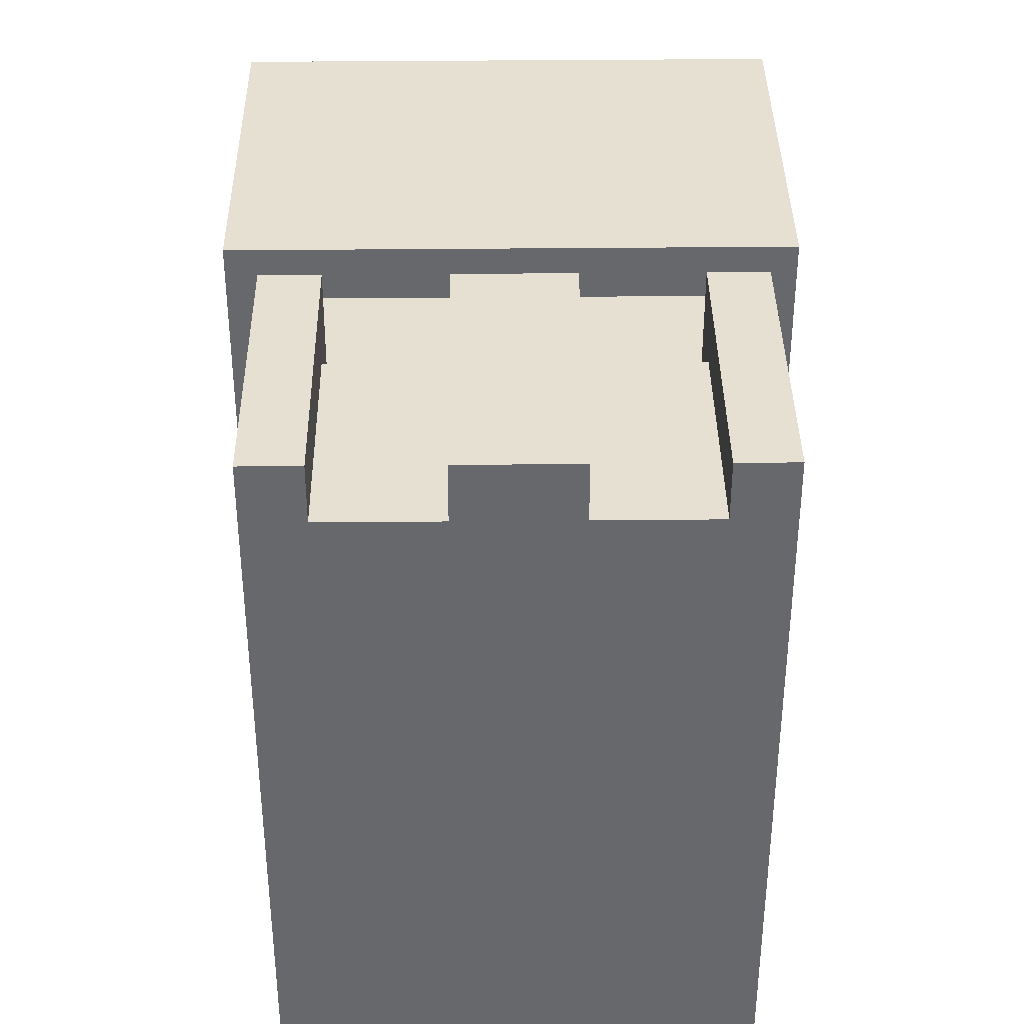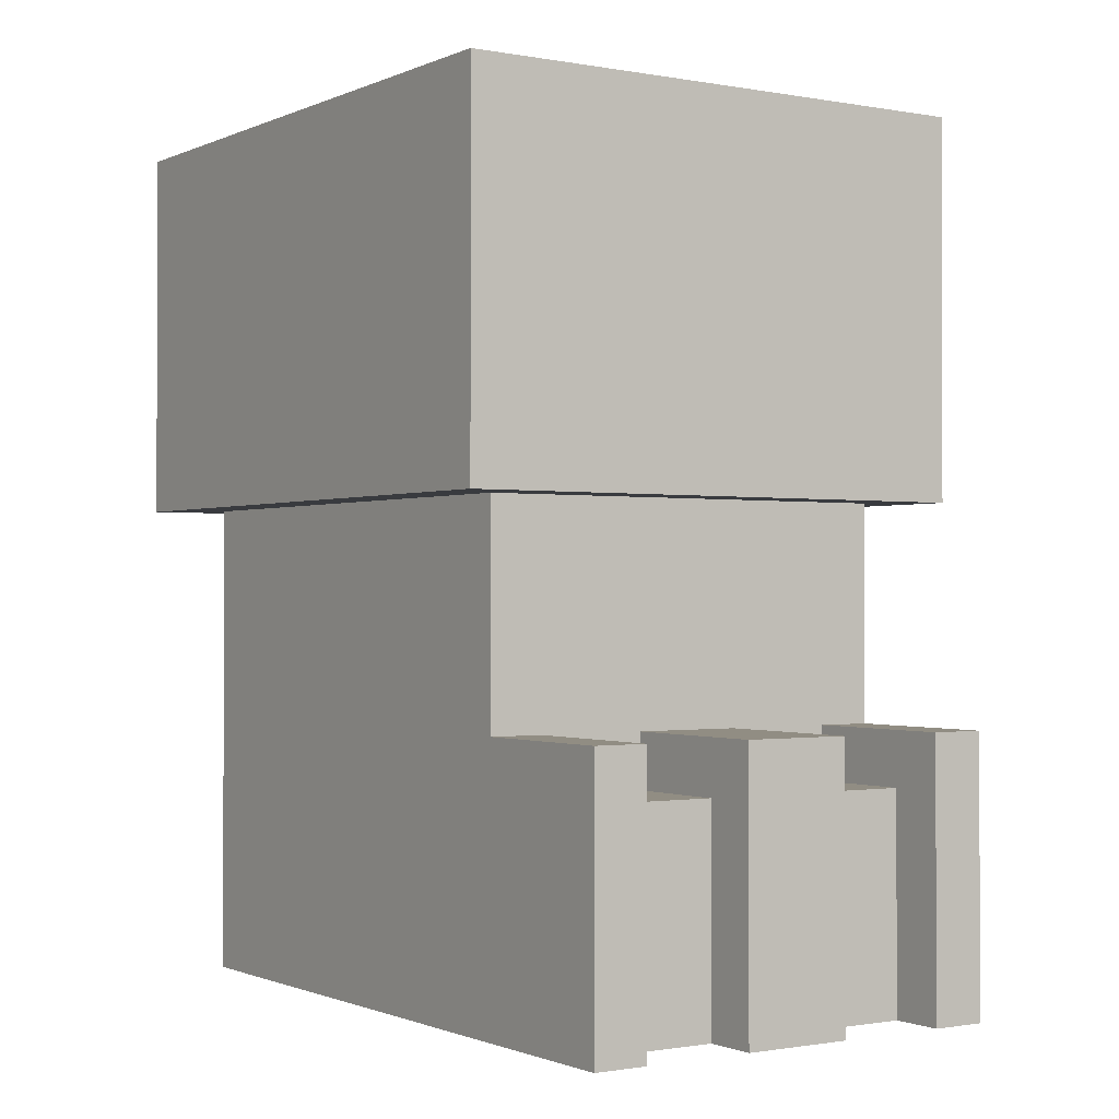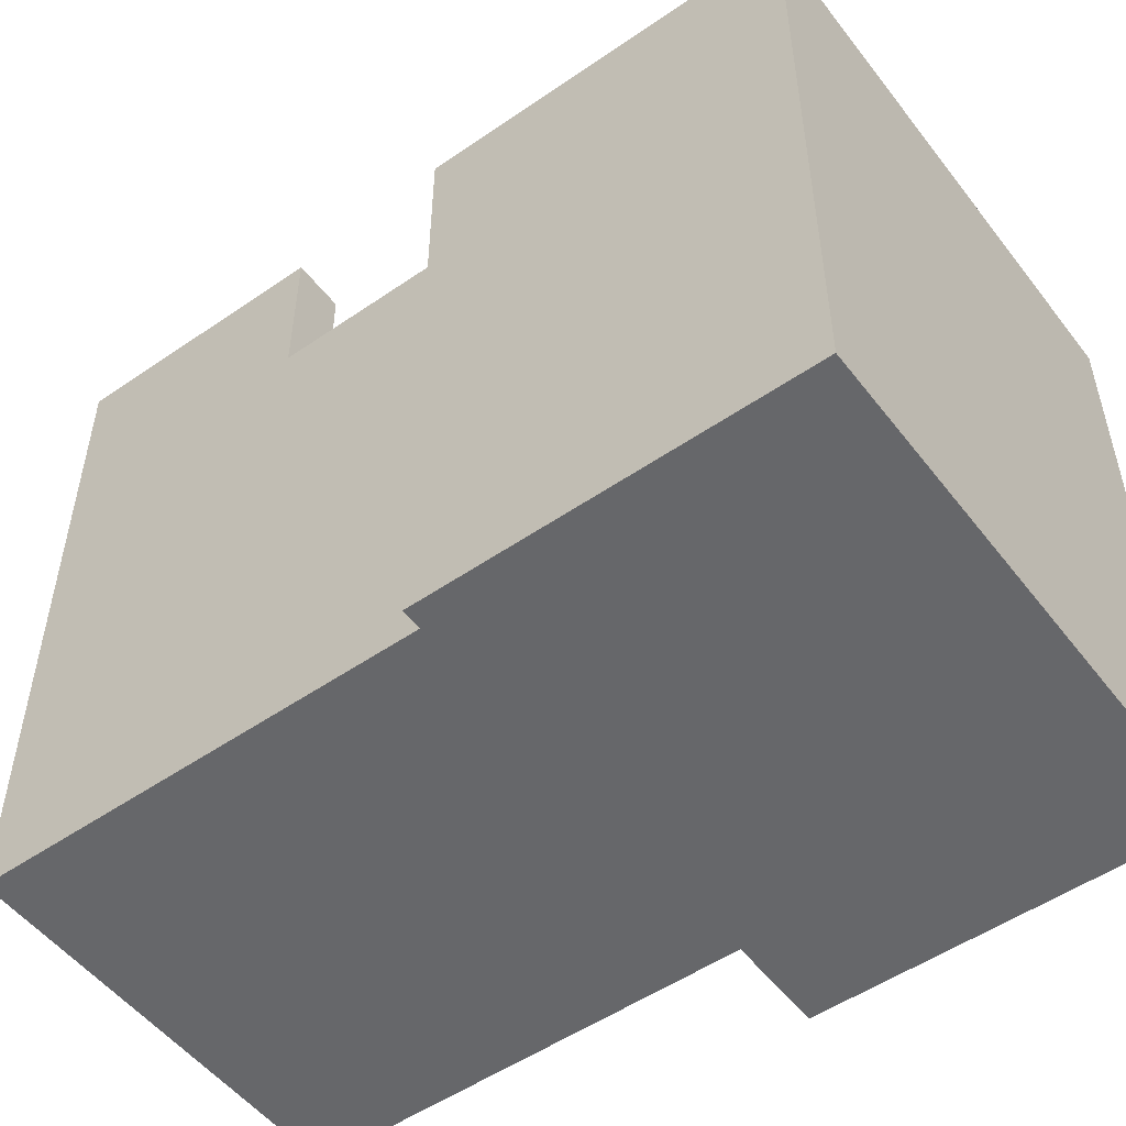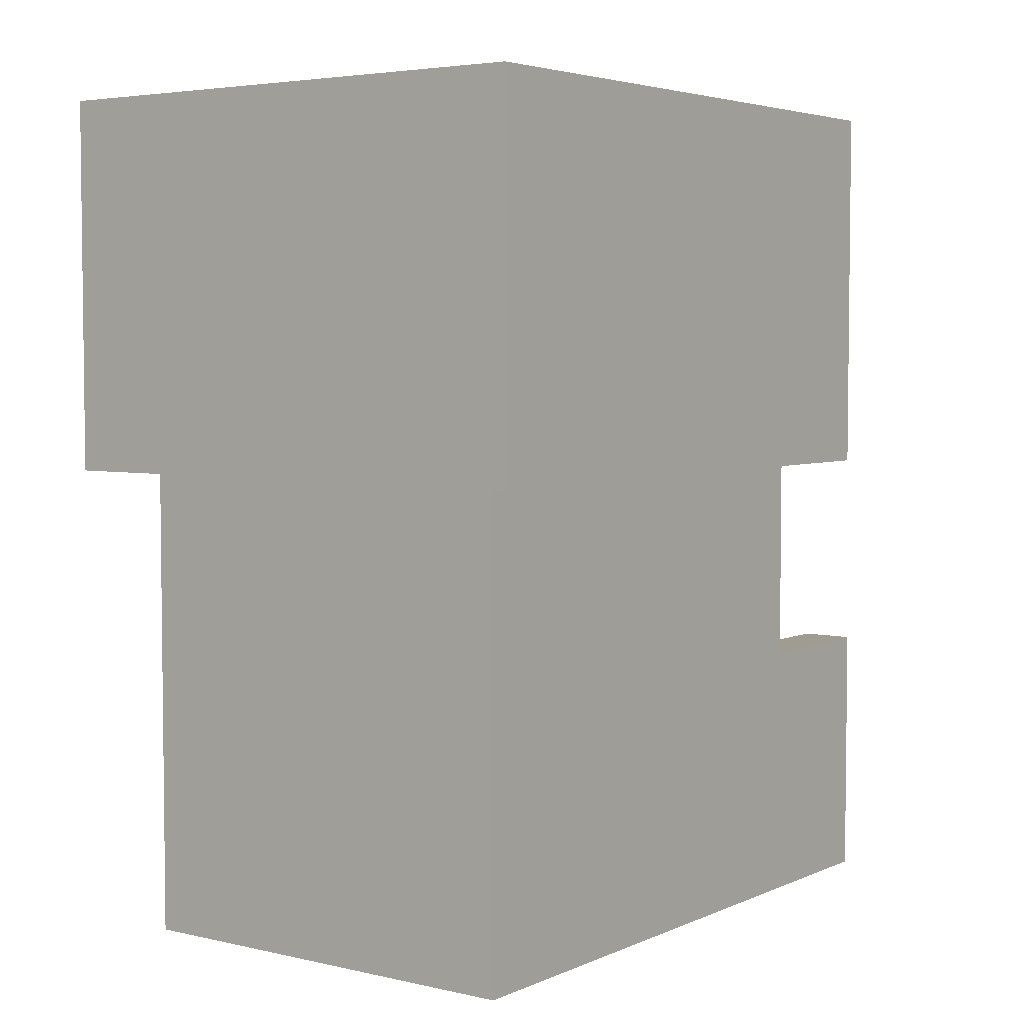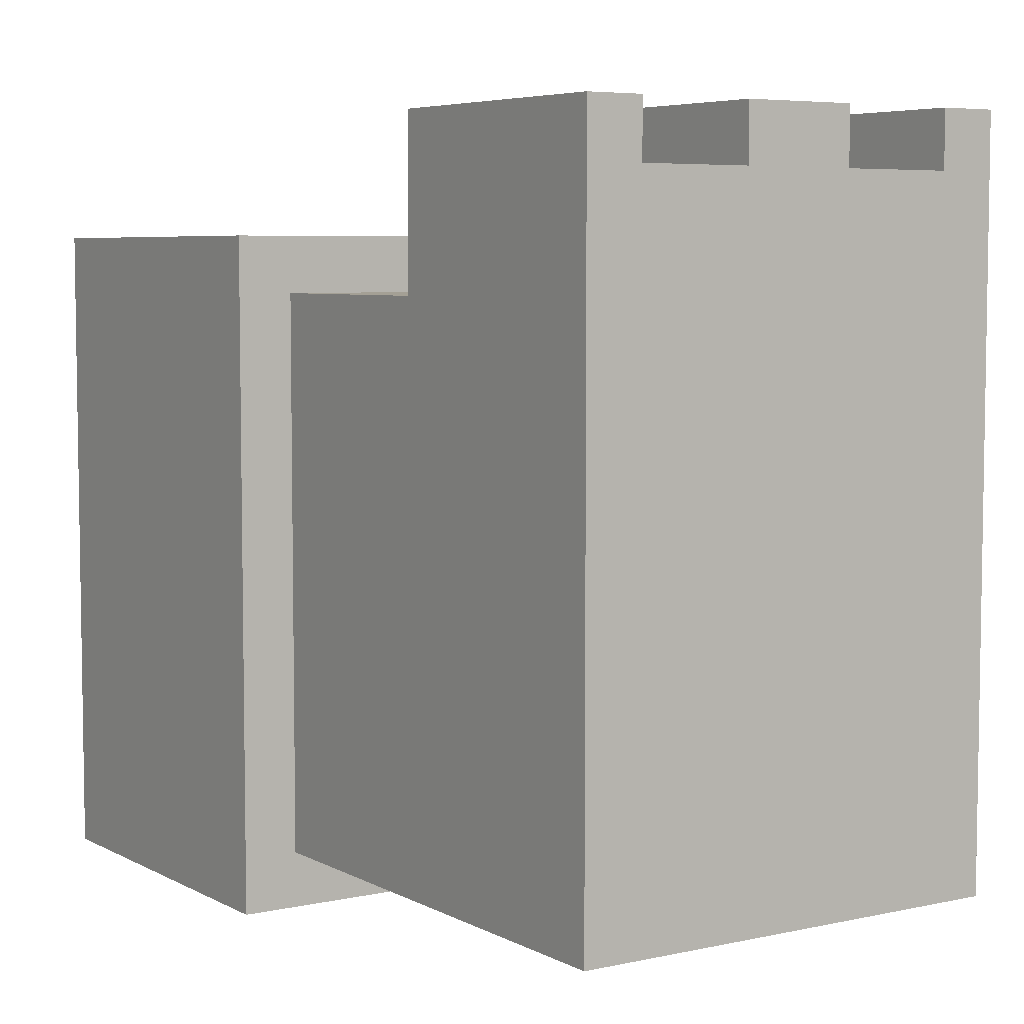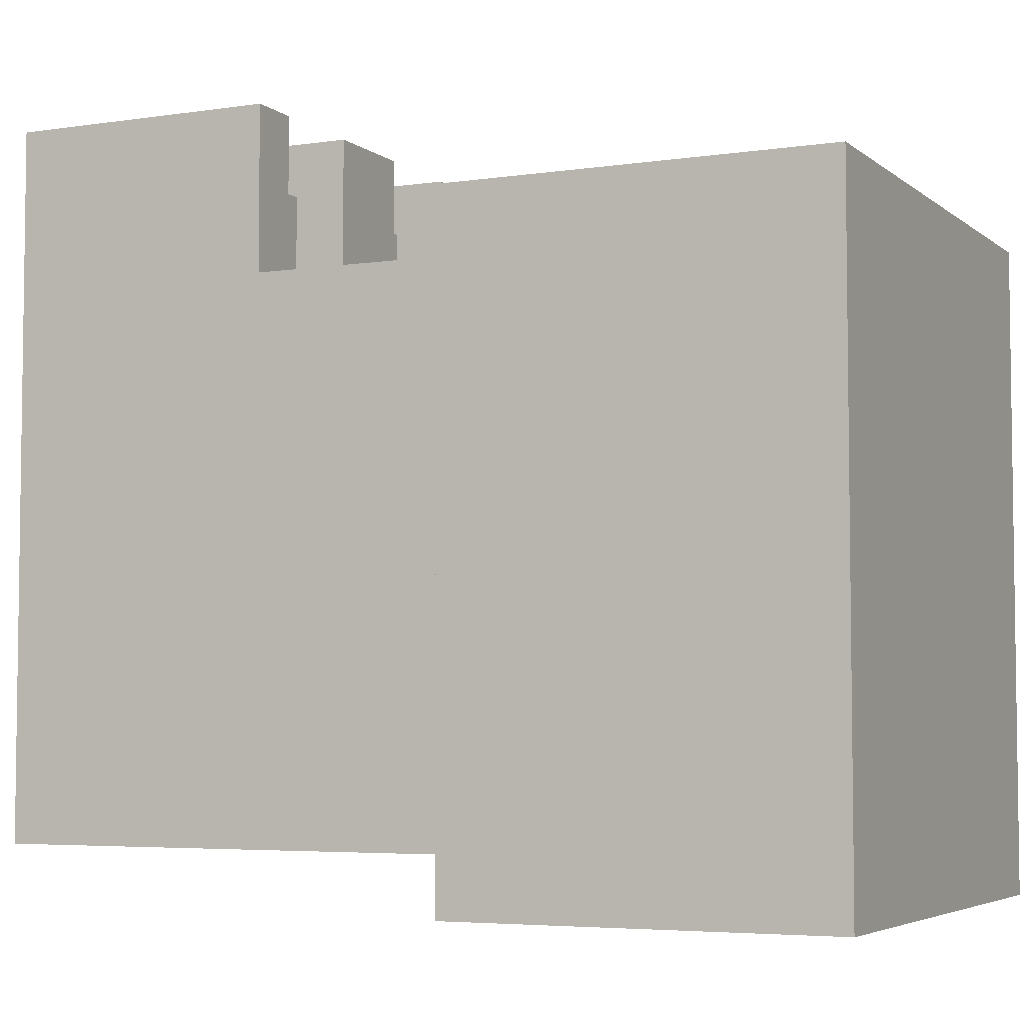
<metadata>
{"format":"obj","ext":"obj","renderer":"f3d","projection":"perspective","resolution":1024,"background":"white","views":[{"elev":37.6,"azim":-0.7,"up":"+Z"},{"elev":-1.0,"azim":-33.5,"up":"+Y"},{"elev":-52.2,"azim":126.6,"up":"+Z"},{"elev":4.3,"azim":-143.7,"up":"+Y"},{"elev":5.8,"azim":-33.5,"up":"+Z"},{"elev":-4.8,"azim":115.4,"up":"+Z"}]}
</metadata>
<code>
g lycan__1__body_001
v -0.075 0.125 0.075
v -0.075 0 0.075
v -0.1 0.125 0.075
v -0.1 0 0.075
v -0.1 0.1 0
v -0.15 0.1 0
v -0.15 0.125 0
v -0.1 0.125 0
v -0.275 0.225 0
v -0.2 0.125 0
v -0.25 0.125 0
v -0.275 0.125 0
v -0.2 0.1 0
v -0.25 0.1 0
v -0.075 0.125 0
v -0.075 0.225 0
v -0.275 0.125 0.075
v -0.275 0 0.075
v -0.275 0 -0.25
v -0.275 0.125 0
v -0.275 0.225 0
v -0.275 0.225 -0.25
v -0.2 0.1 0.05
v -0.2 0 0.075
v -0.2 0 0.05
v -0.2 0.125 0.075
v -0.2 0.1 0
v -0.2 0.125 0
v -0.1 0.1 0.05
v -0.1 0 0.075
v -0.1 0 0.05
v -0.1 0.125 0.075
v -0.1 0.1 0
v -0.1 0.125 0
v -0.25 0 0.075
v -0.25 0.1 0.05
v -0.25 0 0.05
v -0.25 0.125 0.075
v -0.25 0.1 0
v -0.25 0.125 0
v -0.15 0 0.075
v -0.15 0.1 0.05
v -0.15 0 0.05
v -0.15 0.125 0.075
v -0.15 0.1 0
v -0.15 0.125 0
v -0.075 0 0.075
v -0.075 0.125 0.075
v -0.075 0 -0.25
v -0.075 0.125 0
v -0.075 0.225 0
v -0.075 0.225 -0.25
v -0.25 0 0.075
v -0.275 0 0.075
v -0.275 0.125 0.075
v -0.25 0.125 0.075
v -0.15 0 0.075
v -0.2 0 0.075
v -0.2 0.125 0.075
v -0.15 0.125 0.075
v -0.2 0 0.05
v -0.25 0 0.05
v -0.25 0.1 0.05
v -0.2 0.1 0.05
v -0.1 0 0.05
v -0.15 0 0.05
v -0.15 0.1 0.05
v -0.1 0.1 0.05
v -0.275 0 -0.25
v -0.075 0 -0.25
v -0.275 0.225 -0.25
v -0.075 0.225 -0.25
v -0.25 0 0.05
v -0.275 0 0.075
v -0.25 0 0.075
v -0.275 0 -0.25
v -0.2 0 0.05
v -0.15 0 0.05
v -0.15 0 0.075
v -0.2 0 0.075
v -0.1 0 0.05
v -0.075 0 -0.25
v -0.075 0 0.075
v -0.1 0 0.075
v -0.25 0.1 0.05
v -0.25 0.1 0
v -0.2 0.1 0.05
v -0.2 0.1 0
v -0.15 0.1 0.05
v -0.15 0.1 0
v -0.1 0.1 0.05
v -0.1 0.1 0
v -0.275 0.125 0.075
v -0.275 0.125 0
v -0.25 0.125 0.075
v -0.25 0.125 0
v -0.2 0.125 0.075
v -0.2 0.125 0
v -0.15 0.125 0.075
v -0.15 0.125 0
v -0.1 0.125 0.075
v -0.1 0.125 0
v -0.075 0.125 0.075
v -0.075 0.125 0
v -0.3 0.4 0.025
v -0.275 0.4 -0.05
v -0.275 0.4 0
v -0.275 0.4 -0.25
v -0.3 0.4 -0.275
v -0.075 0.4 -0.25
v -0.05 0.4 -0.275
v -0.05 0.4 0.025
v -0.075 0.4 0
v -0.075 0.4 -0.05
v -0.275 0.4 0
v -0.275 0.4 -0.05
v -0.075 0.4 0
v -0.075 0.4 -0.05
v -0.275 0.4 -0.05
v -0.275 0.4 -0.25
v -0.075 0.4 -0.05
v -0.075 0.4 -0.25
v -0.3 0.4 0.025
v -0.3 0.225 0.025
v -0.3 0.225 -0.275
v -0.3 0.4 -0.275
v -0.05 0.225 0.025
v -0.05 0.4 0.025
v -0.05 0.225 -0.275
v -0.05 0.4 -0.275
v -0.05 0.225 0.025
v -0.3 0.225 0.025
v -0.3 0.4 0.025
v -0.05 0.4 0.025
v -0.3 0.225 -0.275
v -0.05 0.225 -0.275
v -0.3 0.4 -0.275
v -0.05 0.4 -0.275
v -0.275 0.225 0
v -0.3 0.225 0.025
v -0.05 0.225 0.025
v -0.075 0.225 0
v -0.275 0.225 -0.25
v -0.075 0.225 -0.25
v -0.3 0.225 -0.275
v -0.05 0.225 -0.275
g lycan__1__body_001_0
f 3 2 1
f 3 4 2
f 7 6 5
f 7 5 8
f 9 7 8
f 9 10 7
f 9 11 10
f 9 12 11
f 11 13 10
f 11 14 13
f 9 8 15
f 9 15 16
f 19 18 17
f 19 17 20
f 19 20 21
f 19 21 22
f 25 24 23
f 23 24 26
f 27 23 26
f 27 26 28
f 31 30 29
f 29 30 32
f 33 29 32
f 33 32 34
f 37 36 35
f 36 38 35
f 39 38 36
f 39 40 38
f 43 42 41
f 42 44 41
f 45 44 42
f 45 46 44
f 49 48 47
f 49 50 48
f 49 51 50
f 49 52 51
f 55 54 53
f 55 53 56
f 59 58 57
f 59 57 60
f 63 62 61
f 63 61 64
f 67 66 65
f 67 65 68
f 71 70 69
f 71 72 70
f 75 74 73
f 73 74 76
f 77 73 76
f 78 77 76
f 79 77 78
f 79 80 77
f 81 78 76
f 81 76 82
f 83 81 82
f 83 84 81
f 87 86 85
f 87 88 86
f 91 90 89
f 91 92 90
f 95 94 93
f 95 96 94
f 99 98 97
f 99 100 98
f 103 102 101
f 103 104 102
g lycan__1__body_001_1
f 107 106 105
f 106 108 105
f 108 109 105
f 110 109 108
f 110 111 109
f 112 107 105
f 112 111 110
f 112 113 107
f 112 114 113
f 112 110 114
f 117 116 115
f 117 118 116
f 121 120 119
f 121 122 120
f 125 124 123
f 125 123 126
f 129 128 127
f 129 130 128
f 133 132 131
f 133 131 134
f 137 136 135
f 137 138 136
f 141 140 139
f 141 139 142
f 139 140 143
f 141 142 144
f 143 140 145
f 144 143 145
f 141 144 146
f 144 145 146

</code>
